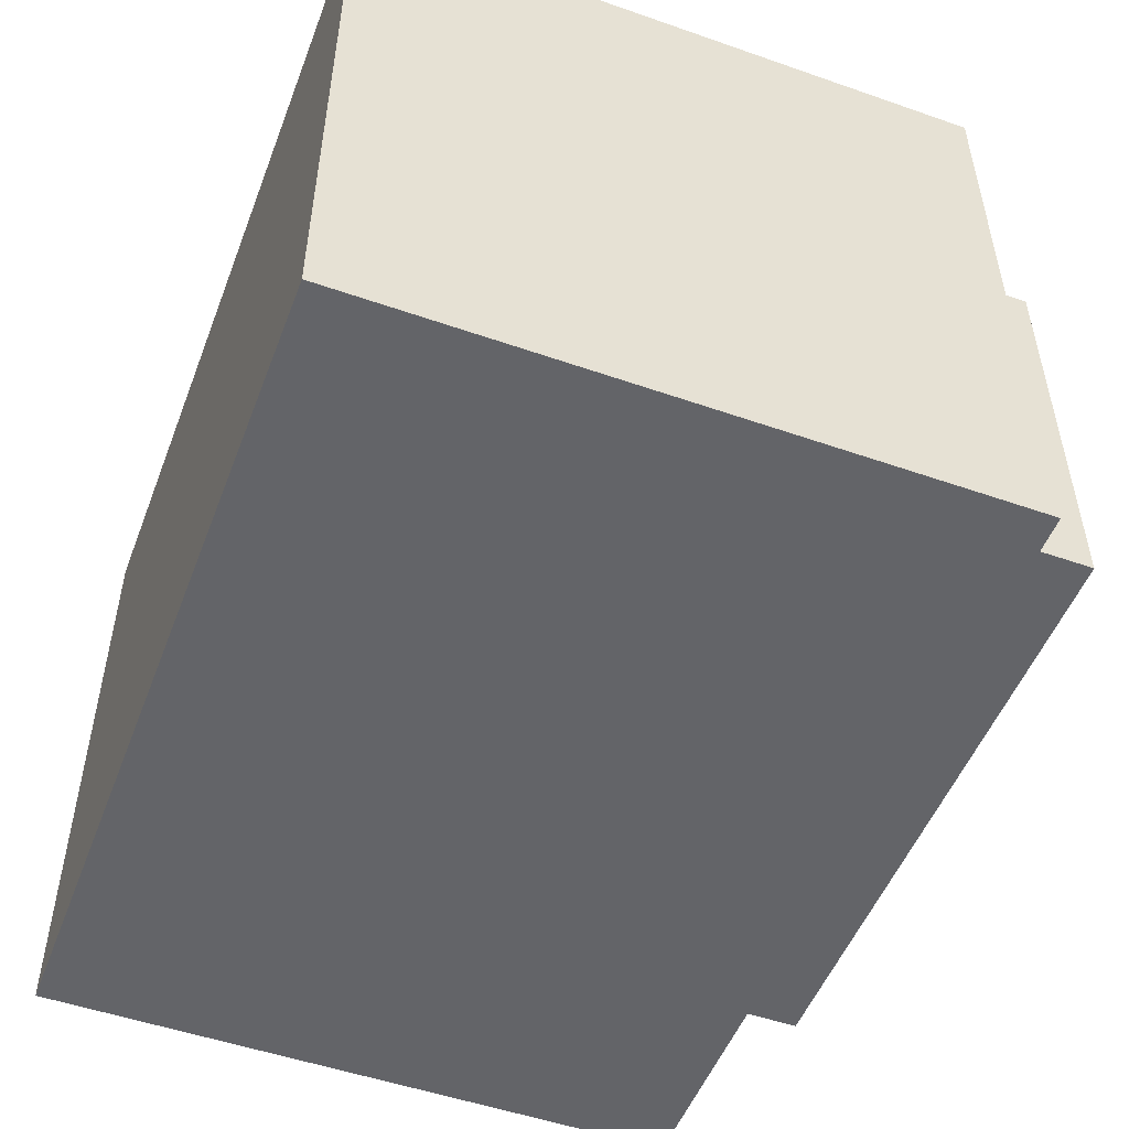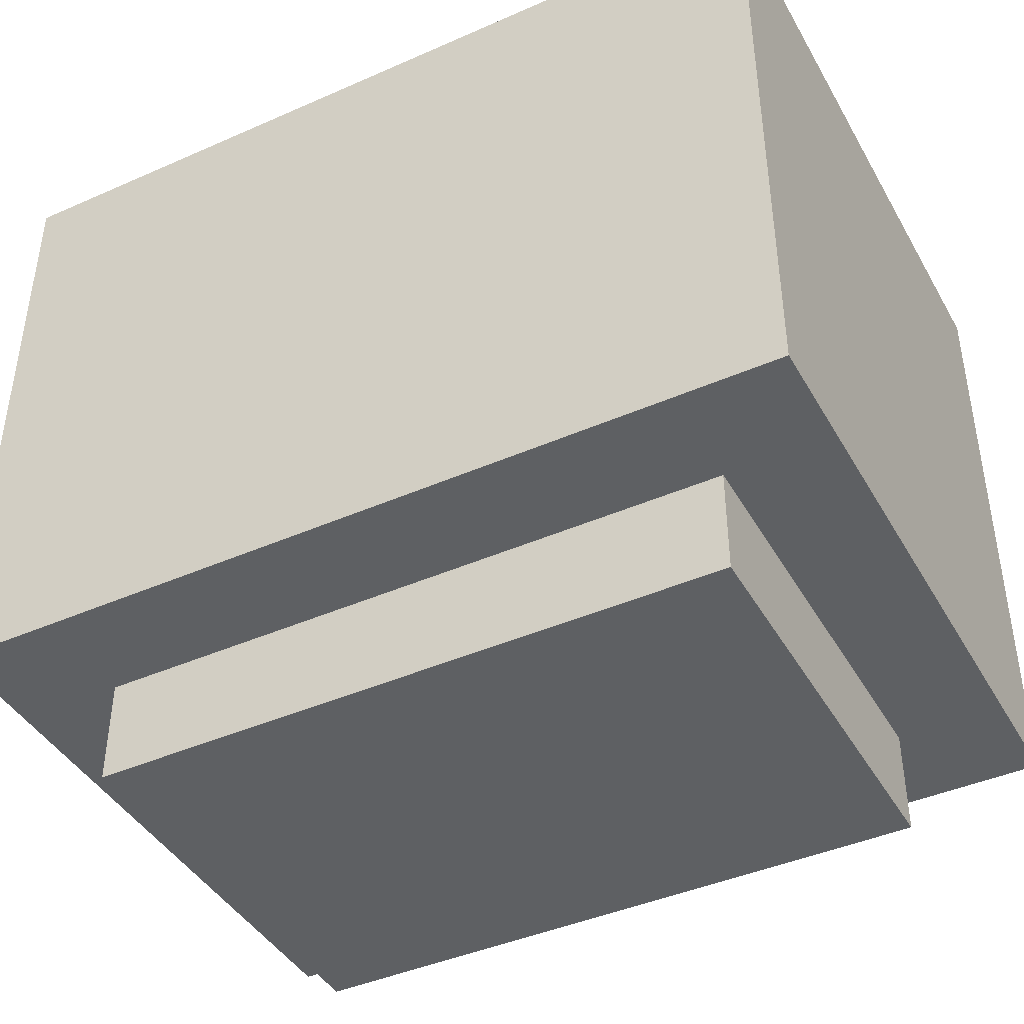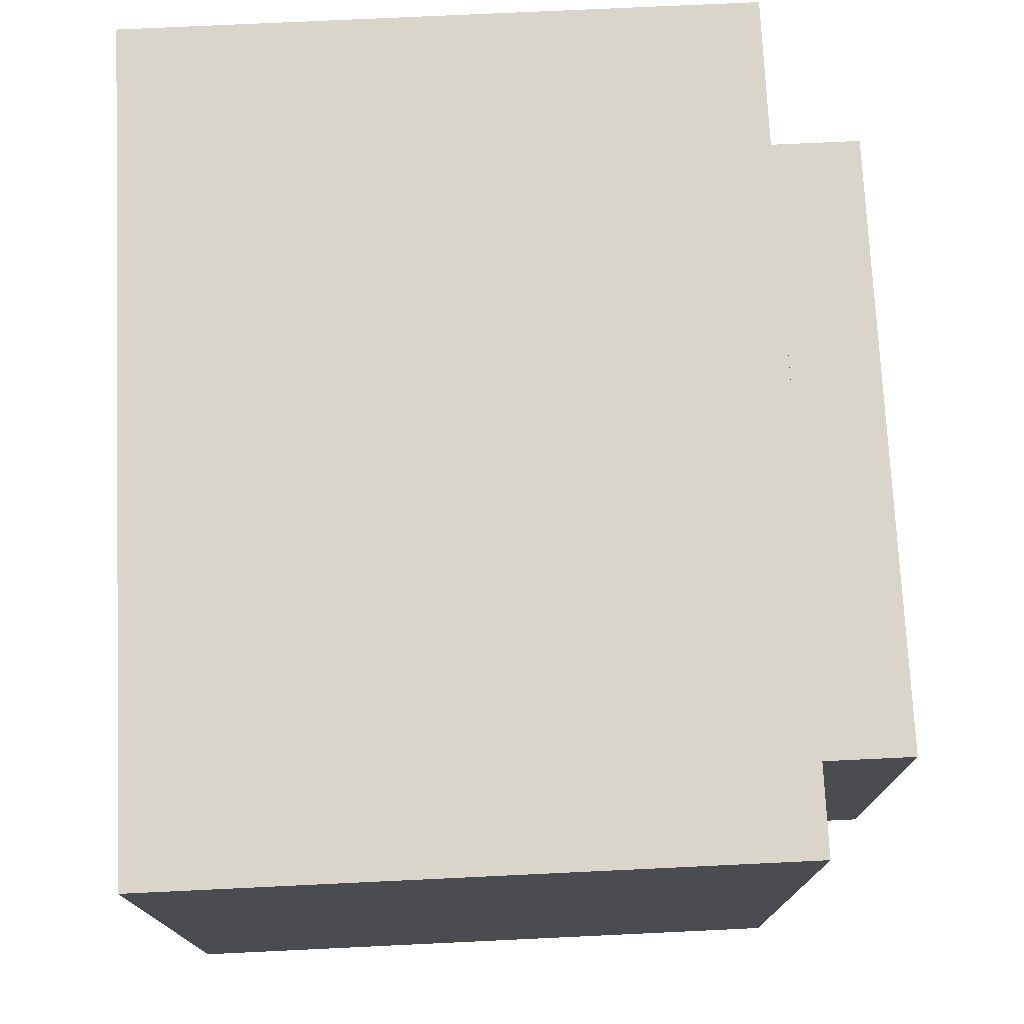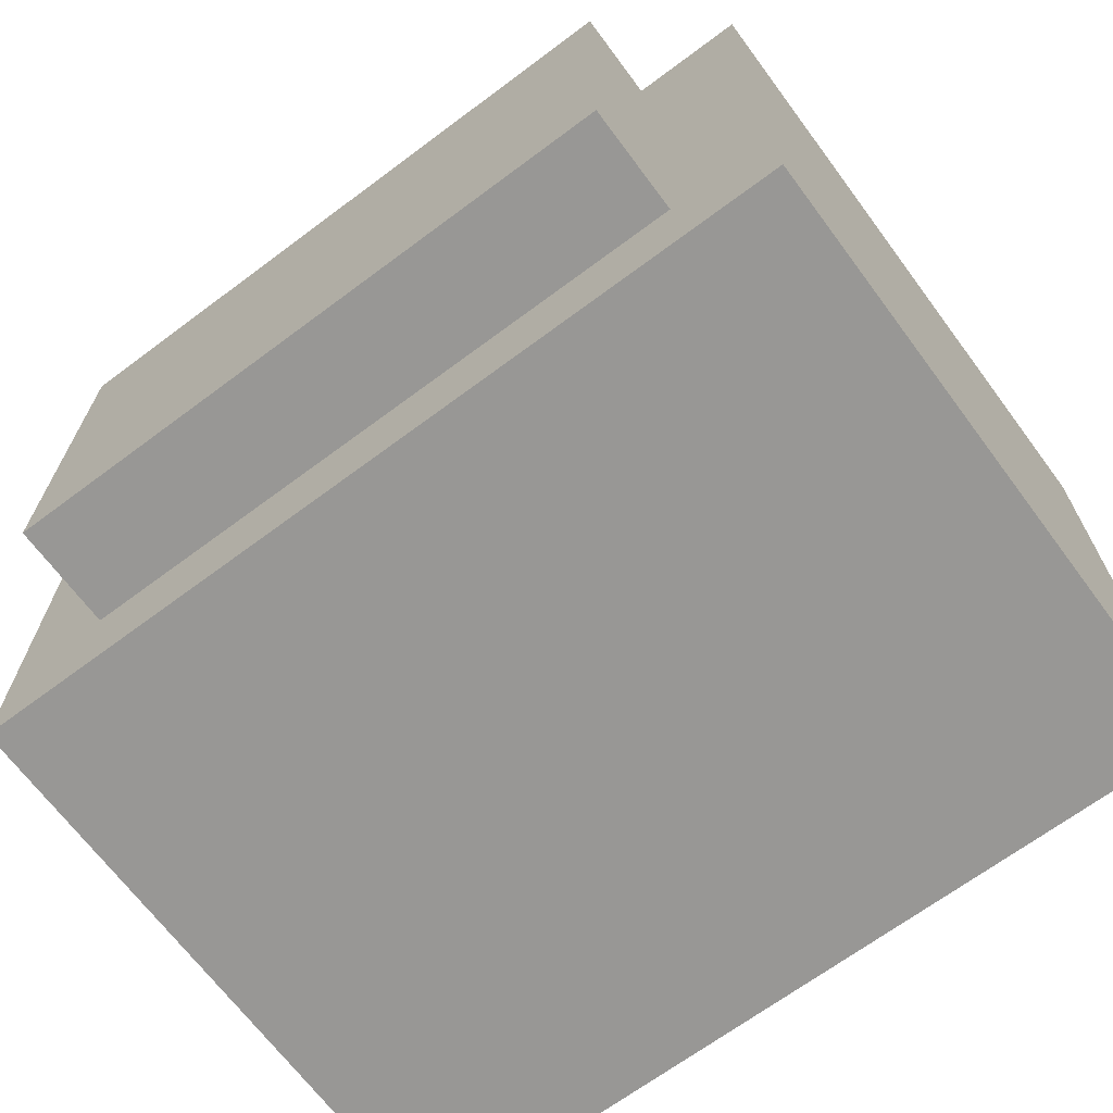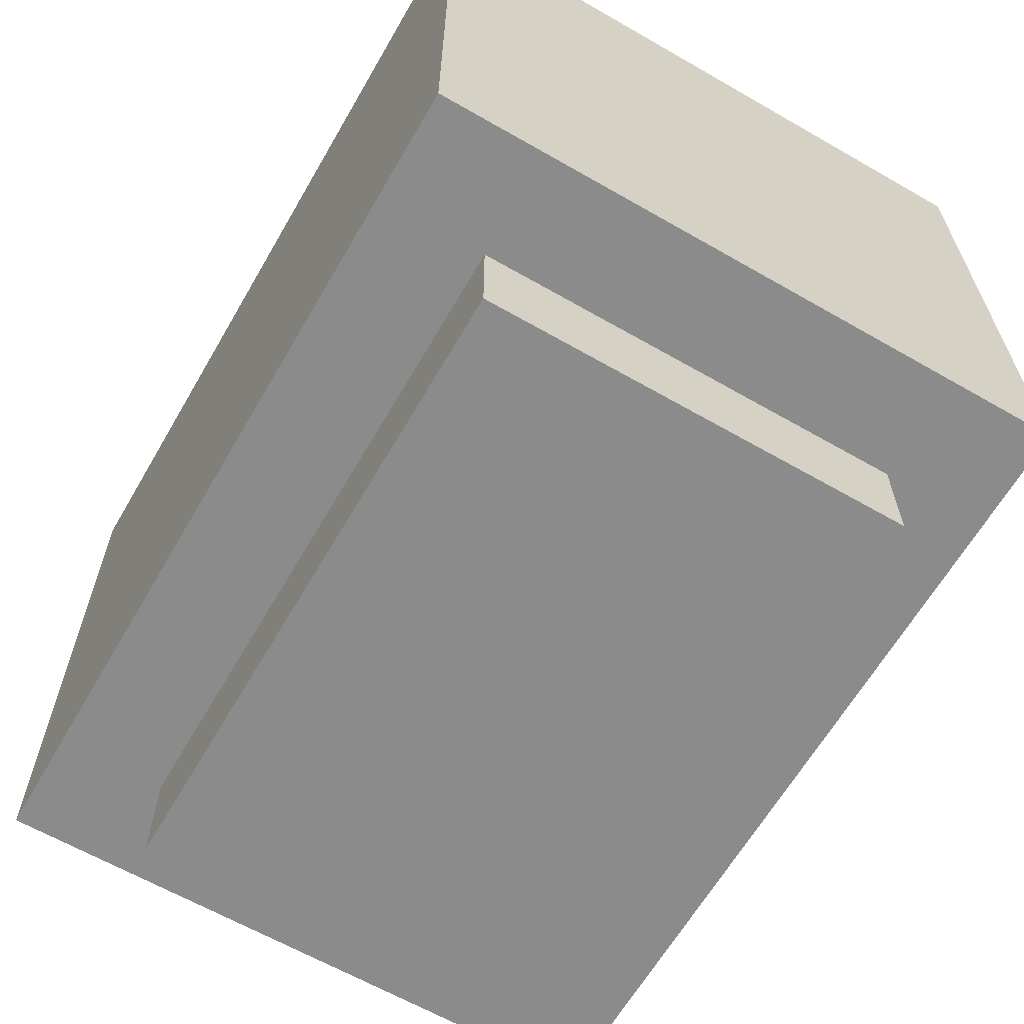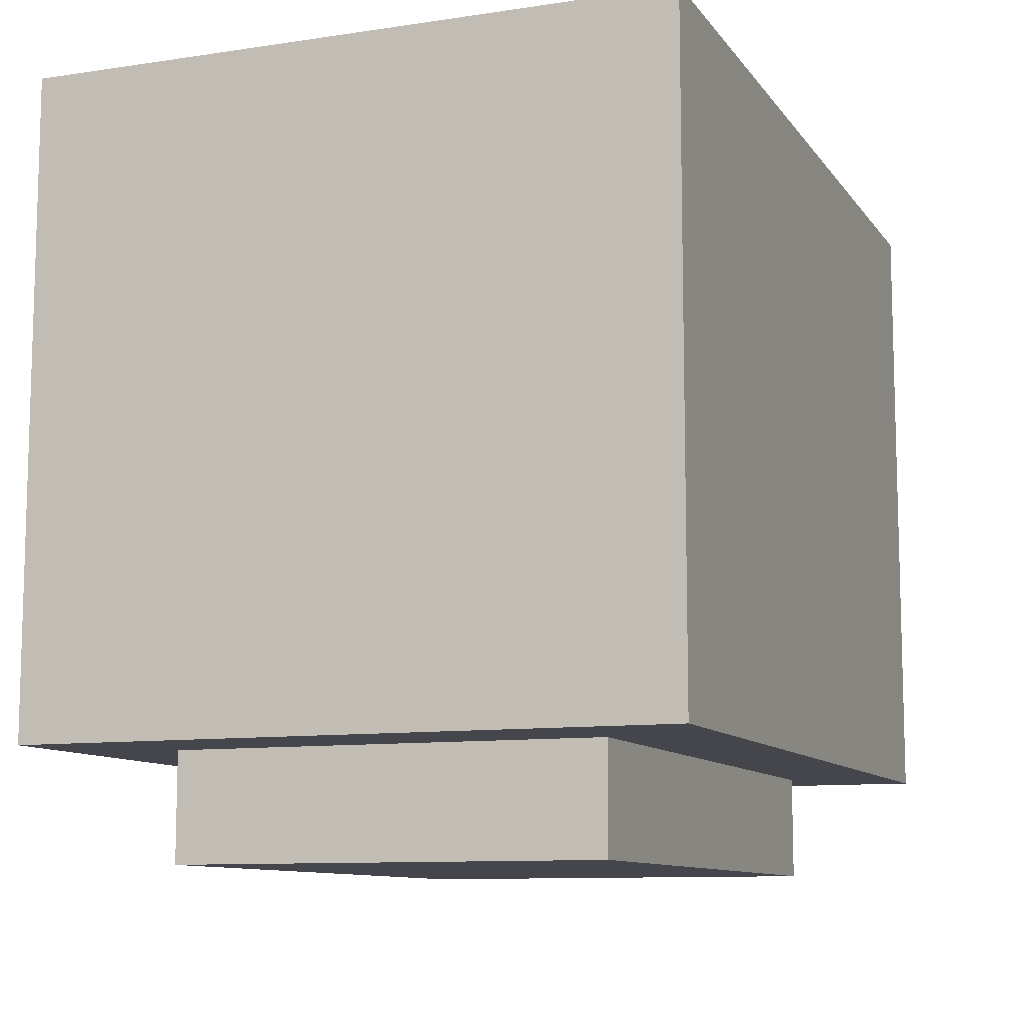
<metadata>
{"format":"obj","ext":"obj","renderer":"f3d","projection":"perspective","resolution":1024,"background":"white","views":[{"elev":-51.3,"azim":-110.8,"up":"+Z"},{"elev":-42.6,"azim":-152.3,"up":"+Y"},{"elev":74.5,"azim":-92.7,"up":"+Z"},{"elev":-68.2,"azim":36.7,"up":"+Z"},{"elev":-63.8,"azim":-120.1,"up":"+Y"},{"elev":-10.0,"azim":-68.9,"up":"+Y"}]}
</metadata>
<code>
o
v -0.4 3.4 0.5
v -0.4 3.4 -0.1
v -0.4 3.9 0.5
v -0.4 3.9 -0.1
v -0.4 4 0.5
v -0.4 4 -0.1
v -0.3 3.3 0.4
v -0.3 3.3 0
v -0.3 3.4 0.4
v -0.3 3.4 0
v 0.3 3.3 0.4
v 0.3 3.3 0
v 0.3 3.4 0.4
v 0.3 3.4 0
v 0.4 3.4 0.5
v 0.4 3.4 -0.1
v 0.4 3.9 0.5
v 0.4 3.9 -0.1
v 0.4 4 0.5
v 0.4 4 -0.1
v -0.4 3.4 0.5
v -0.4 3.9 0.5
v -0.4 4 0.5
v -0.3 3.7 0.5
v -0.3 3.8 0.5
v -0.1 3.7 0.5
v -0.1 3.8 0.5
v 0.1 3.7 0.5
v 0.1 3.8 0.5
v 0.3 3.7 0.5
v 0.3 3.8 0.5
v 0.4 3.4 0.5
v 0.4 3.9 0.5
v 0.4 4 0.5
v -0.3 3.3 0.4
v -0.3 3.4 0.4
v 0.3 3.3 0.4
v 0.3 3.4 0.4
v -0.3 3.3 0
v -0.3 3.4 0
v 0.3 3.3 0
v 0.3 3.4 0
v -0.4 3.4 -0.1
v -0.4 3.9 -0.1
v -0.4 4 -0.1
v 0.4 3.4 -0.1
v 0.4 3.9 -0.1
v 0.4 4 -0.1
v -0.3 3.3 0.4
v 0.3 3.3 0.4
v -0.3 3.3 0
v 0.3 3.3 0
v -0.4 3.4 0.5
v 0.4 3.4 0.5
v -0.3 3.4 0.4
v 0.3 3.4 0.4
v -0.3 3.4 0
v 0.3 3.4 0
v -0.4 3.4 -0.1
v 0.4 3.4 -0.1
v -0.4 4 0.5
v 0.4 4 0.5
v -0.4 4 -0.1
v 0.4 4 -0.1
f 3 2 1
f 4 2 3
f 5 4 3
f 6 4 5
f 9 8 7
f 10 8 9
f 11 12 13
f 13 12 14
f 15 16 17
f 17 16 18
f 17 18 19
f 19 18 20
f 24 22 21
f 25 22 24
f 26 24 21
f 26 25 24
f 27 22 25
f 27 25 26
f 28 26 21
f 28 27 26
f 29 22 27
f 29 27 28
f 30 28 21
f 30 29 28
f 31 22 29
f 31 29 30
f 32 30 21
f 32 31 30
f 33 23 22
f 33 31 32
f 33 22 31
f 34 23 33
f 37 36 35
f 38 36 37
f 39 40 41
f 41 40 42
f 43 44 46
f 44 45 47
f 46 44 47
f 47 45 48
f 51 50 49
f 52 50 51
f 55 54 53
f 56 54 55
f 57 55 53
f 58 54 56
f 59 57 53
f 59 58 57
f 60 54 58
f 60 58 59
f 61 62 63
f 63 62 64

</code>
